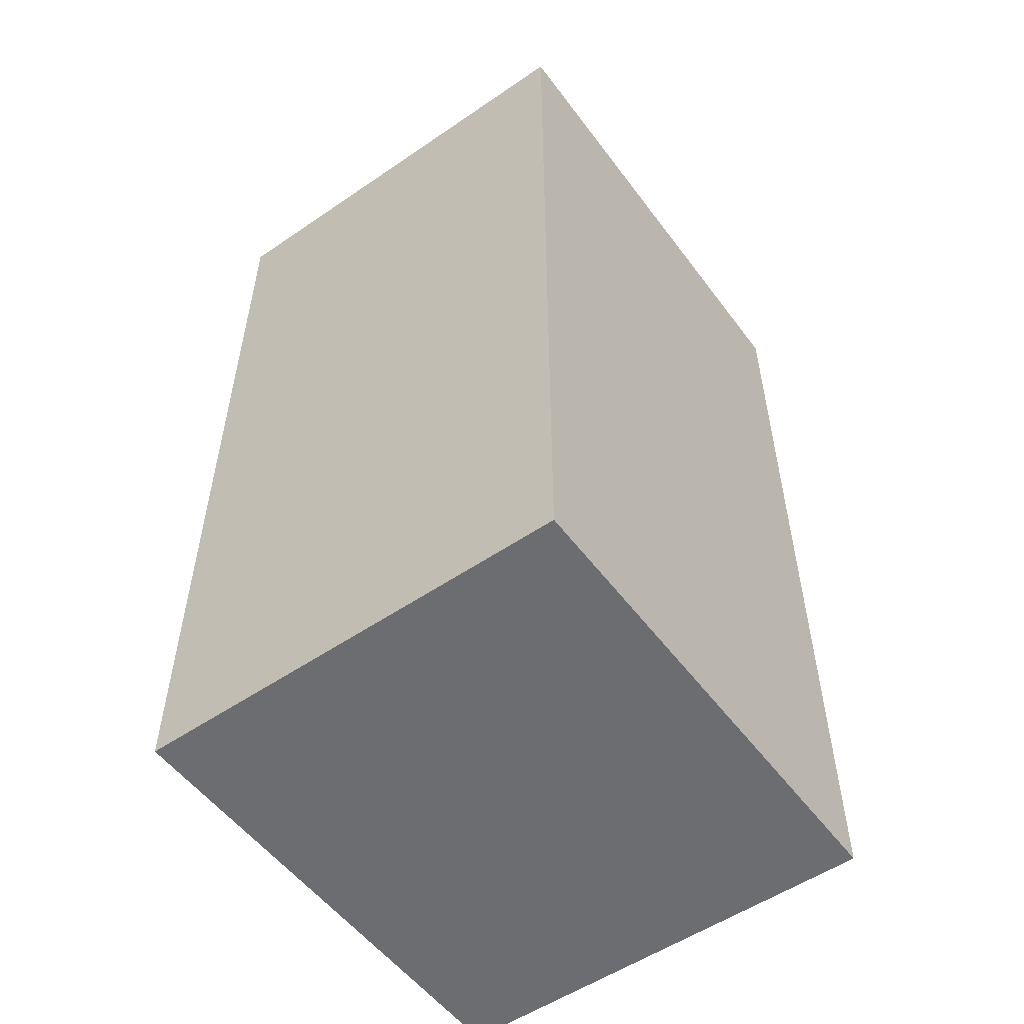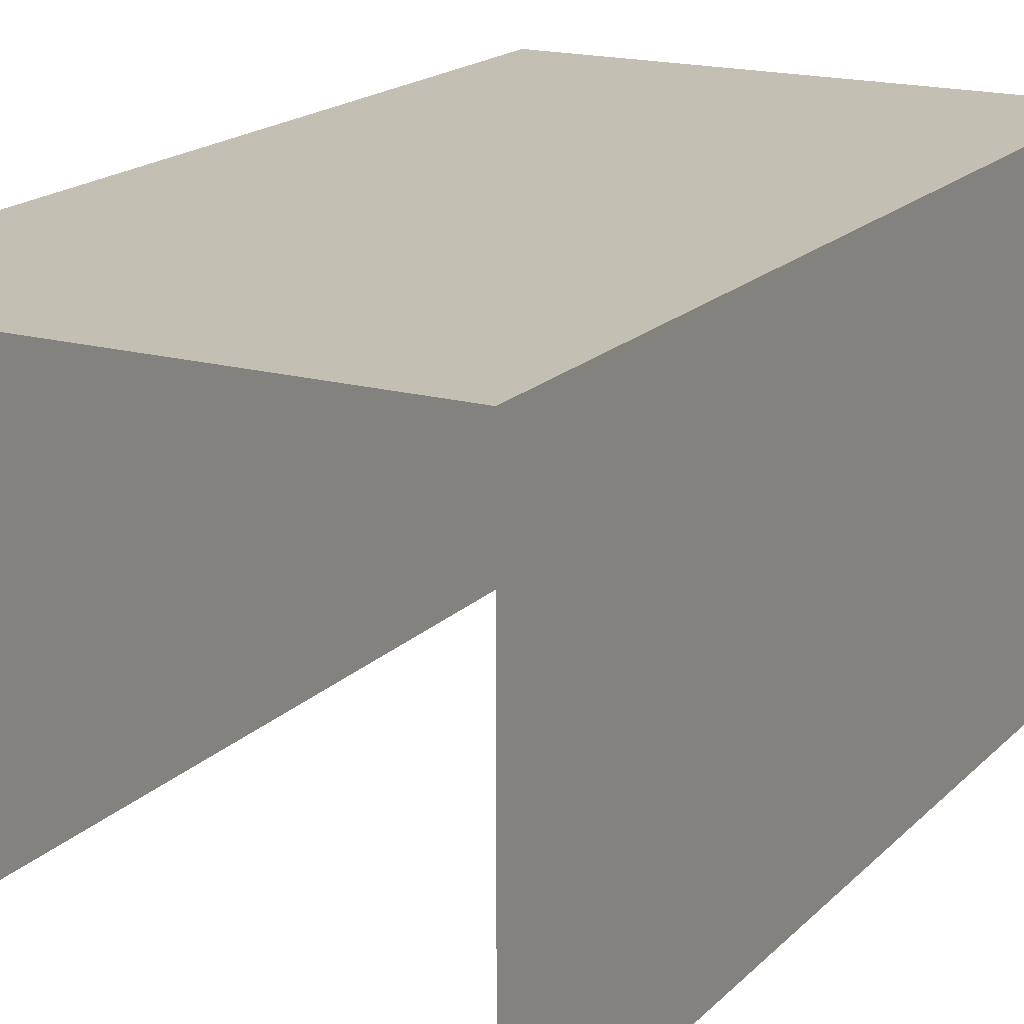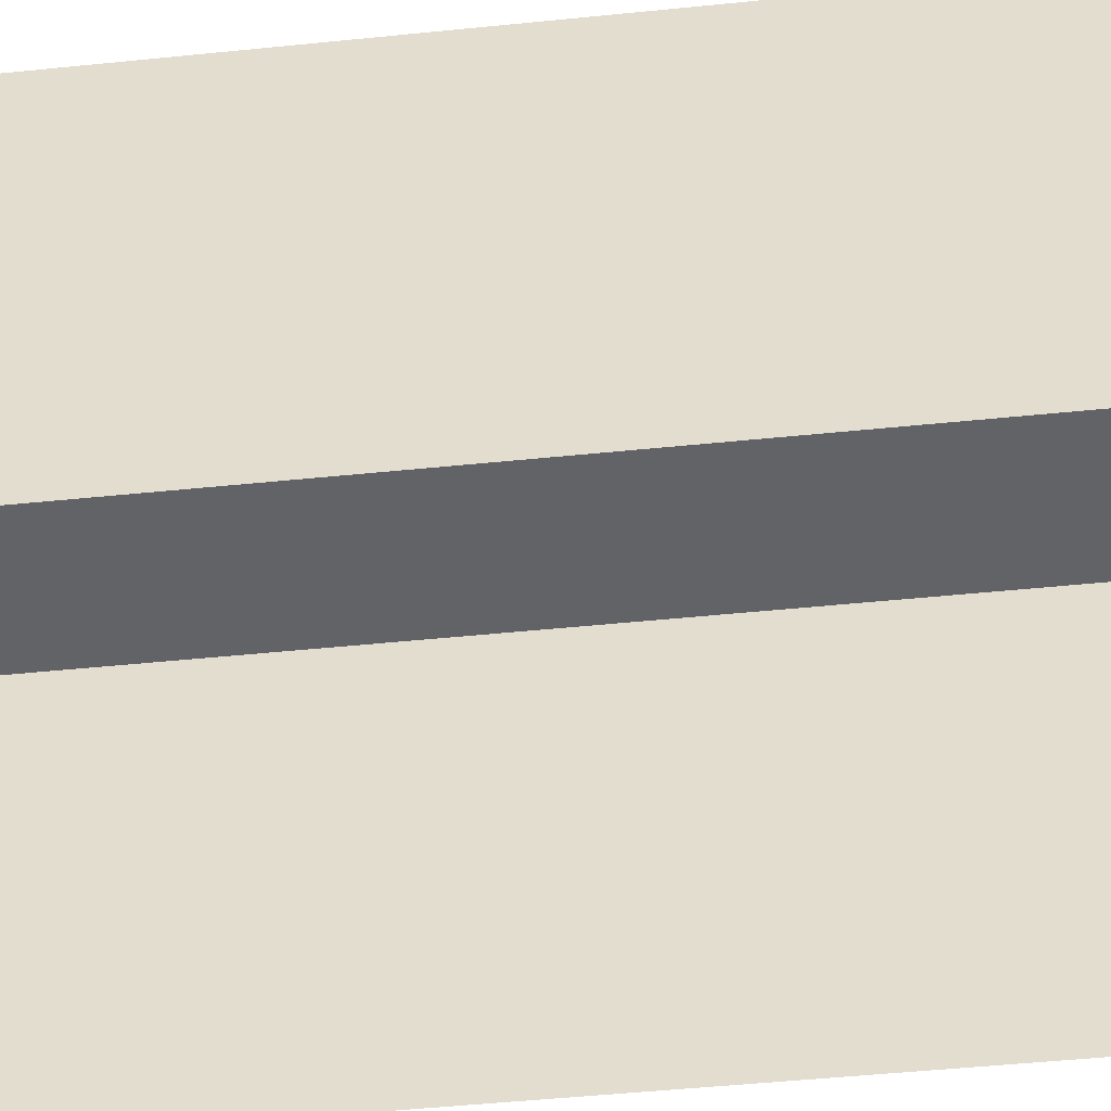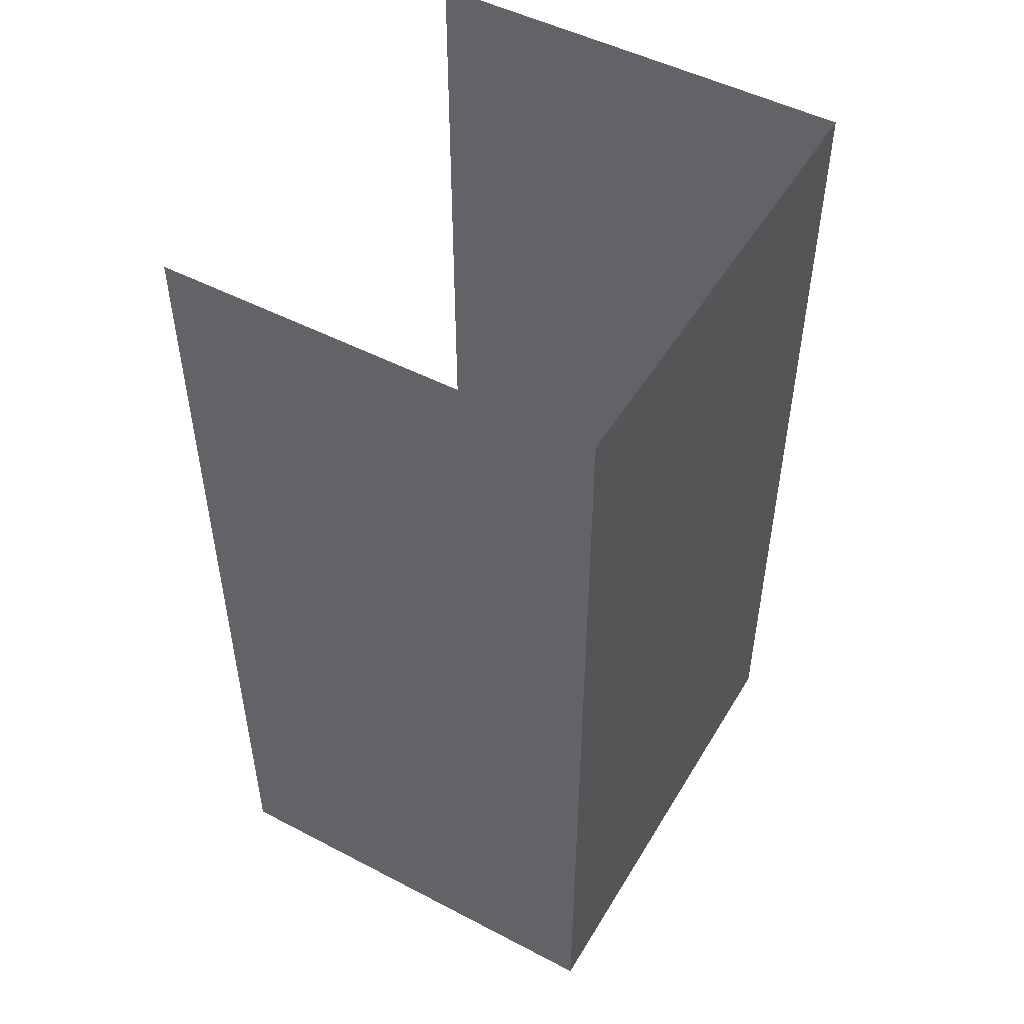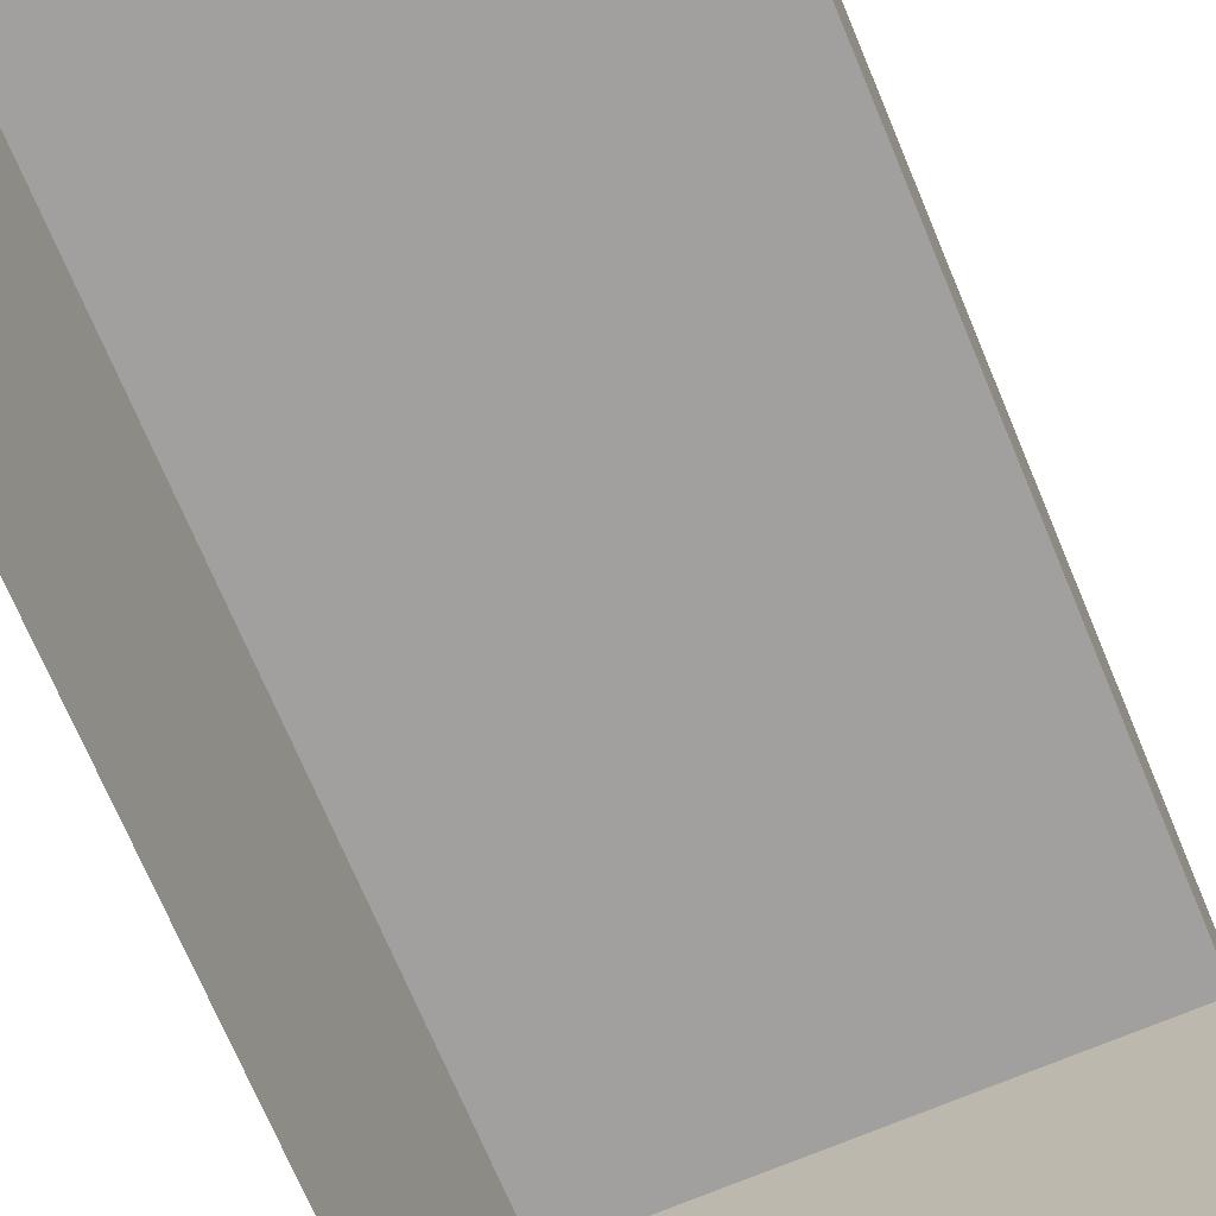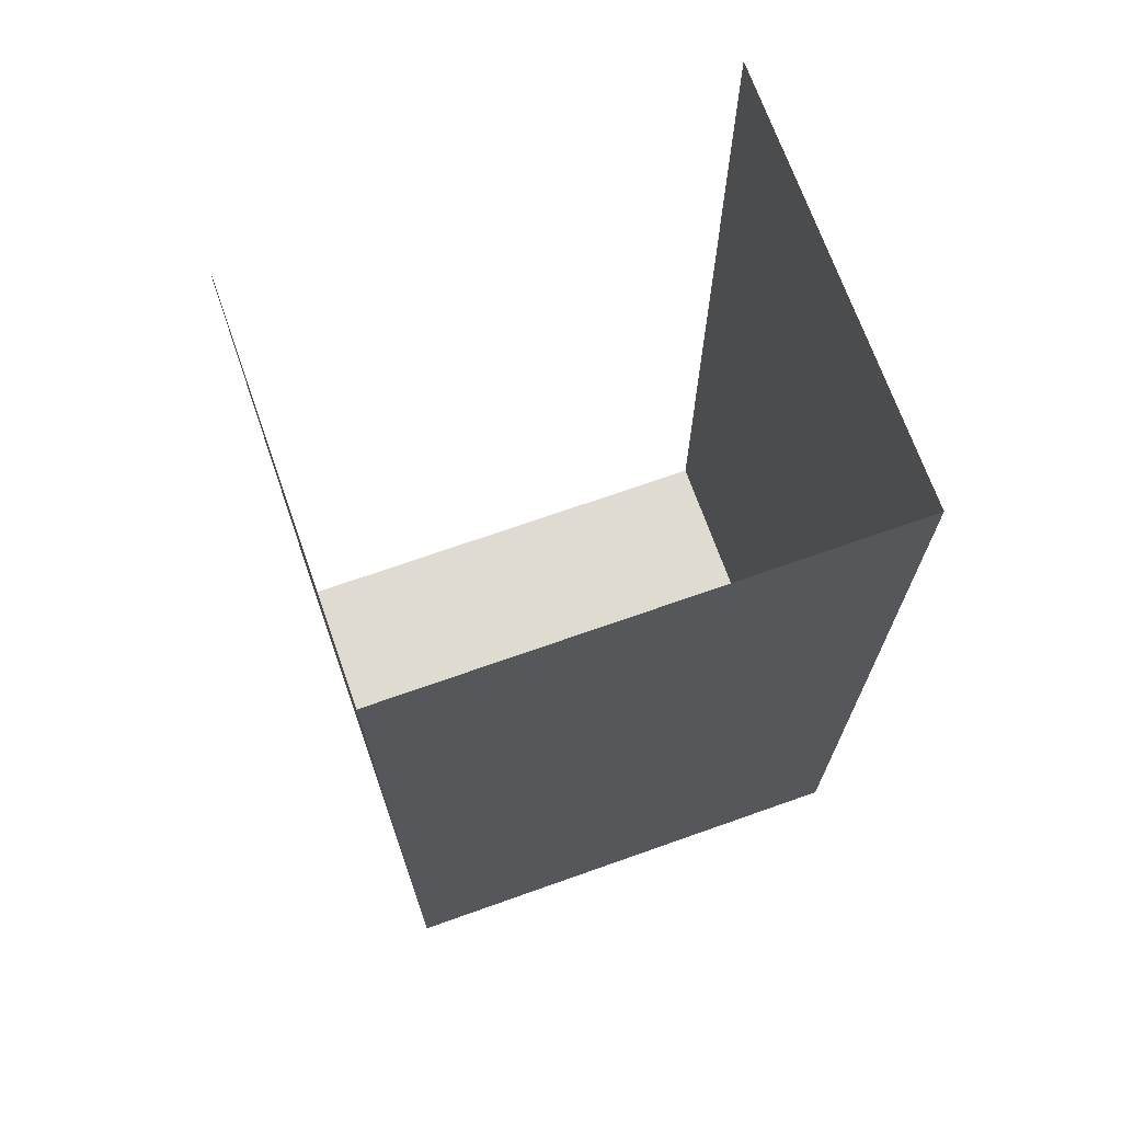
<metadata>
{"format":"obj","ext":"obj","renderer":"f3d","projection":"perspective","resolution":1024,"background":"white","views":[{"elev":-54.0,"azim":126.0,"up":"+Z"},{"elev":17.6,"azim":28.8,"up":"+Y"},{"elev":-50.8,"azim":96.3,"up":"+Y"},{"elev":49.7,"azim":119.9,"up":"+Z"},{"elev":-71.8,"azim":22.8,"up":"+Y"},{"elev":70.0,"azim":160.5,"up":"+Z"}]}
</metadata>
<code>
g Object004
v -19.16 3.815e-06 -34.24
v -19.16 2.978 -34.24
v -19.16 3.815e-06 -28
v -19.16 2.978 -28
v -19.16 3.815e-06 -28
v -19.16 2.978 -34.24
v -15.86 3.815e-06 -34.24
v -15.86 3.815e-06 -28
v -15.86 2.978 -34.24
v -15.86 2.978 -28
v -15.86 2.978 -34.24
v -15.86 3.815e-06 -28
v -19.16 3.815e-06 -34.24
v -15.86 3.815e-06 -34.24
v -19.16 2.978 -34.24
v -15.86 2.978 -34.24
v -19.16 2.978 -34.24
v -15.86 3.815e-06 -34.24
v -15.86 2.978 -34.24
v -15.86 2.978 -28
v -19.16 2.978 -28
v -19.16 2.978 -34.24
g Object004_0
f 3 2 1
f 6 5 4
f 9 8 7
f 12 11 10
f 15 14 13
f 18 17 16
f 21 20 19
f 22 21 19

</code>
